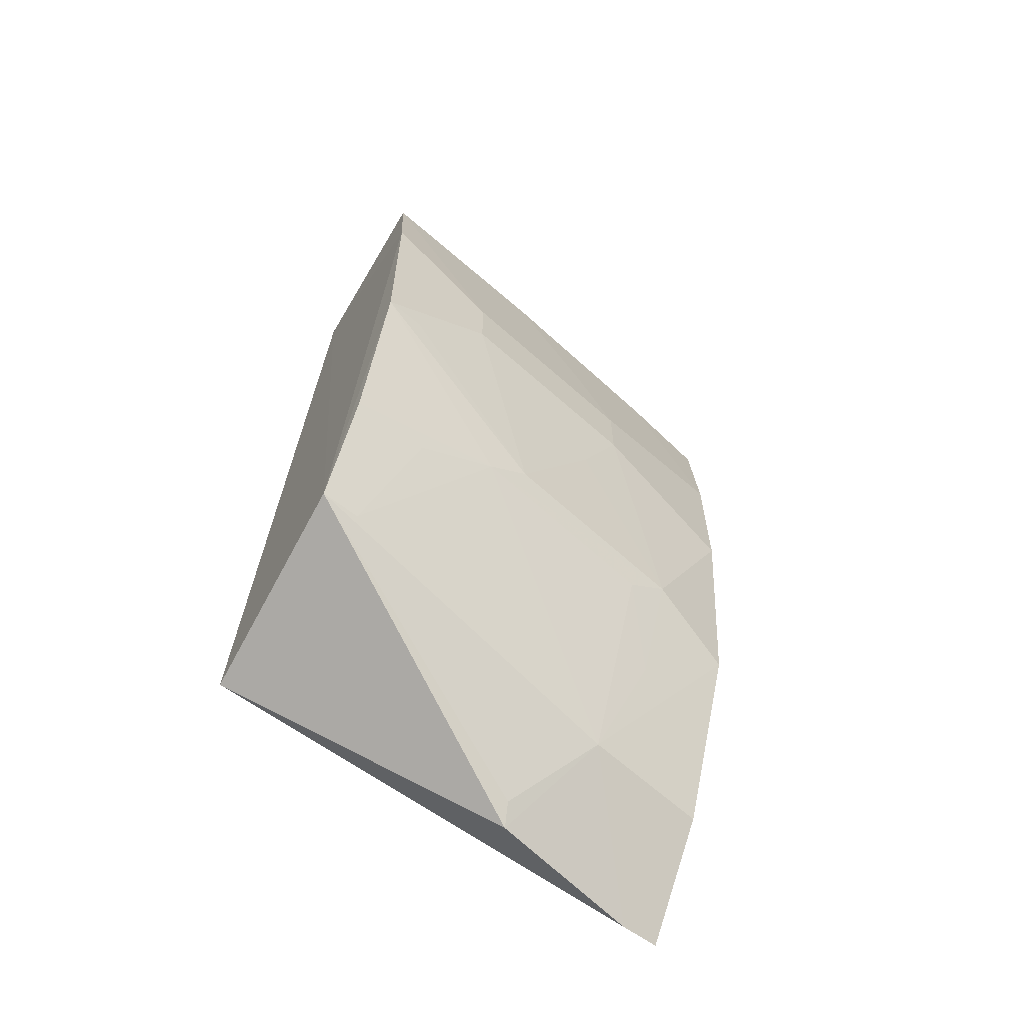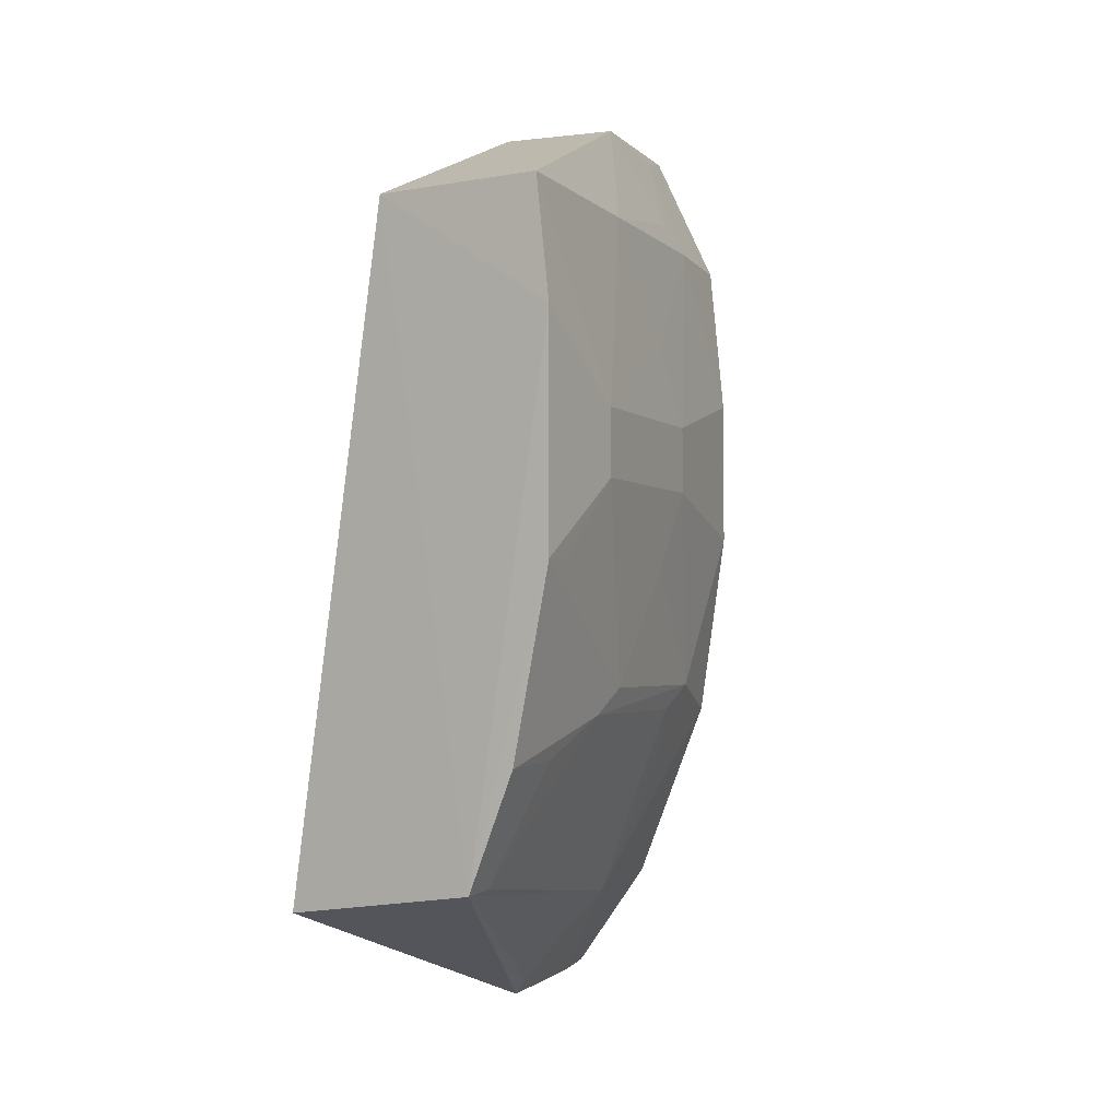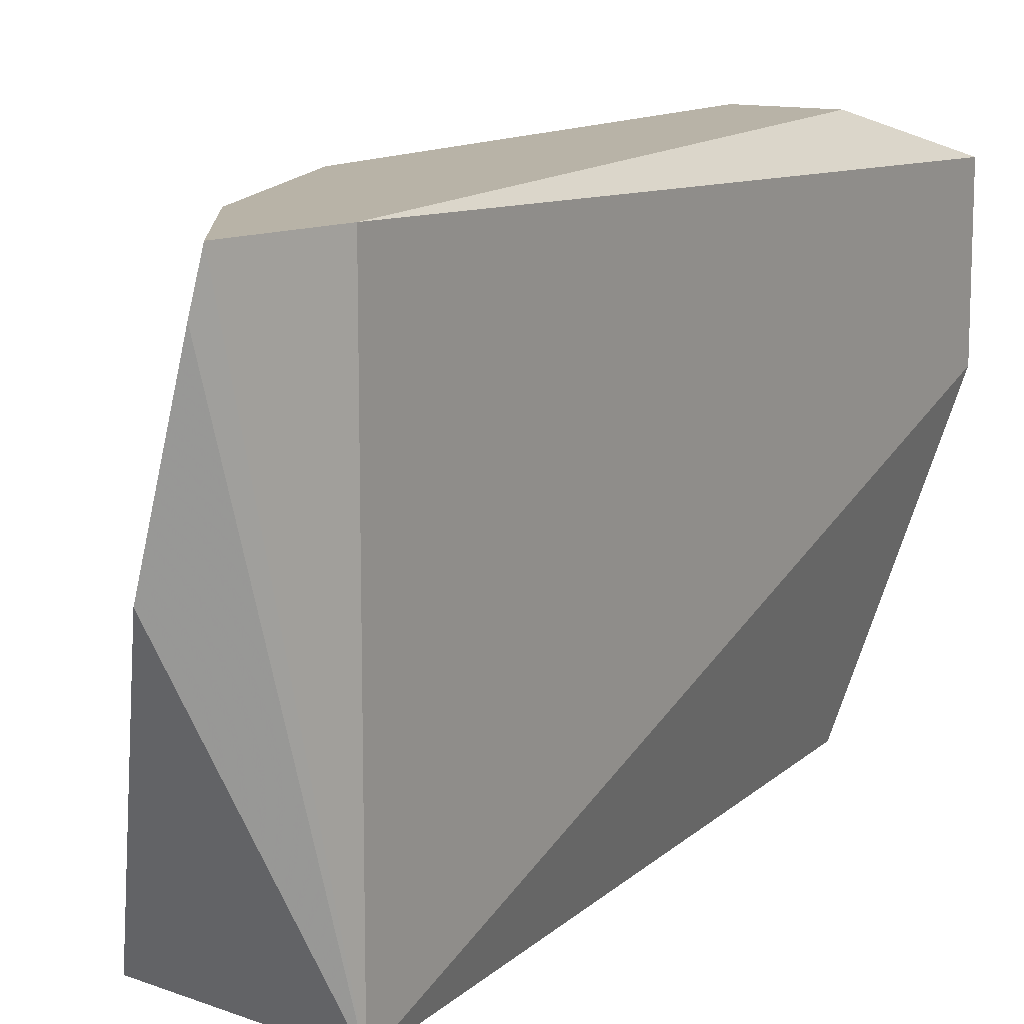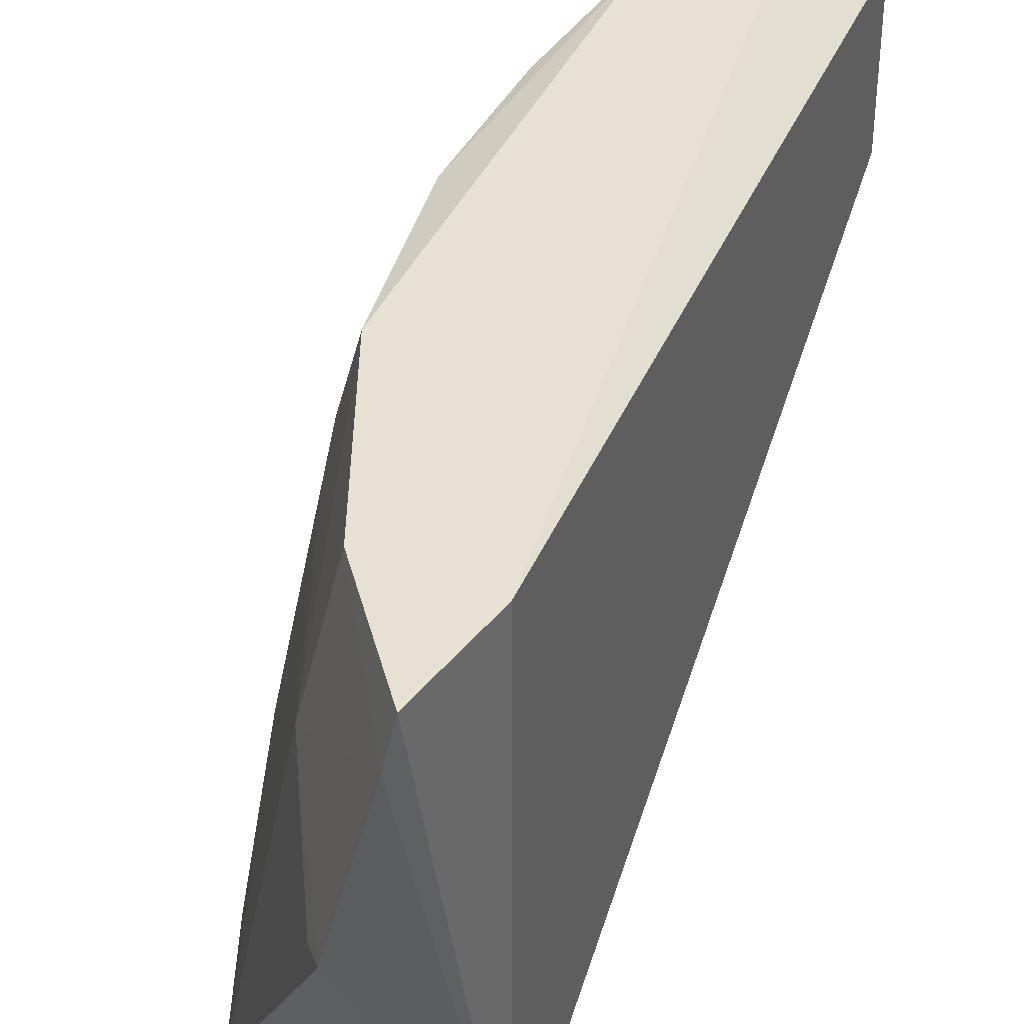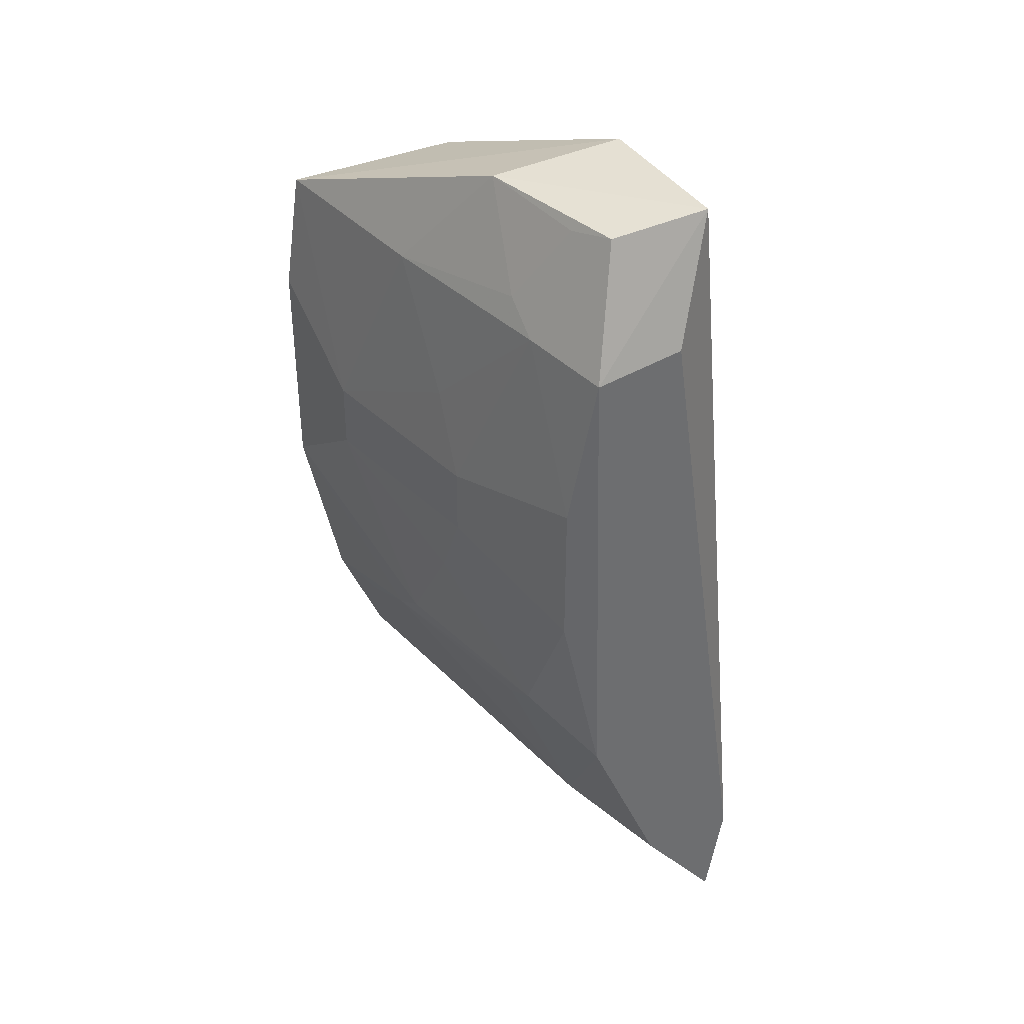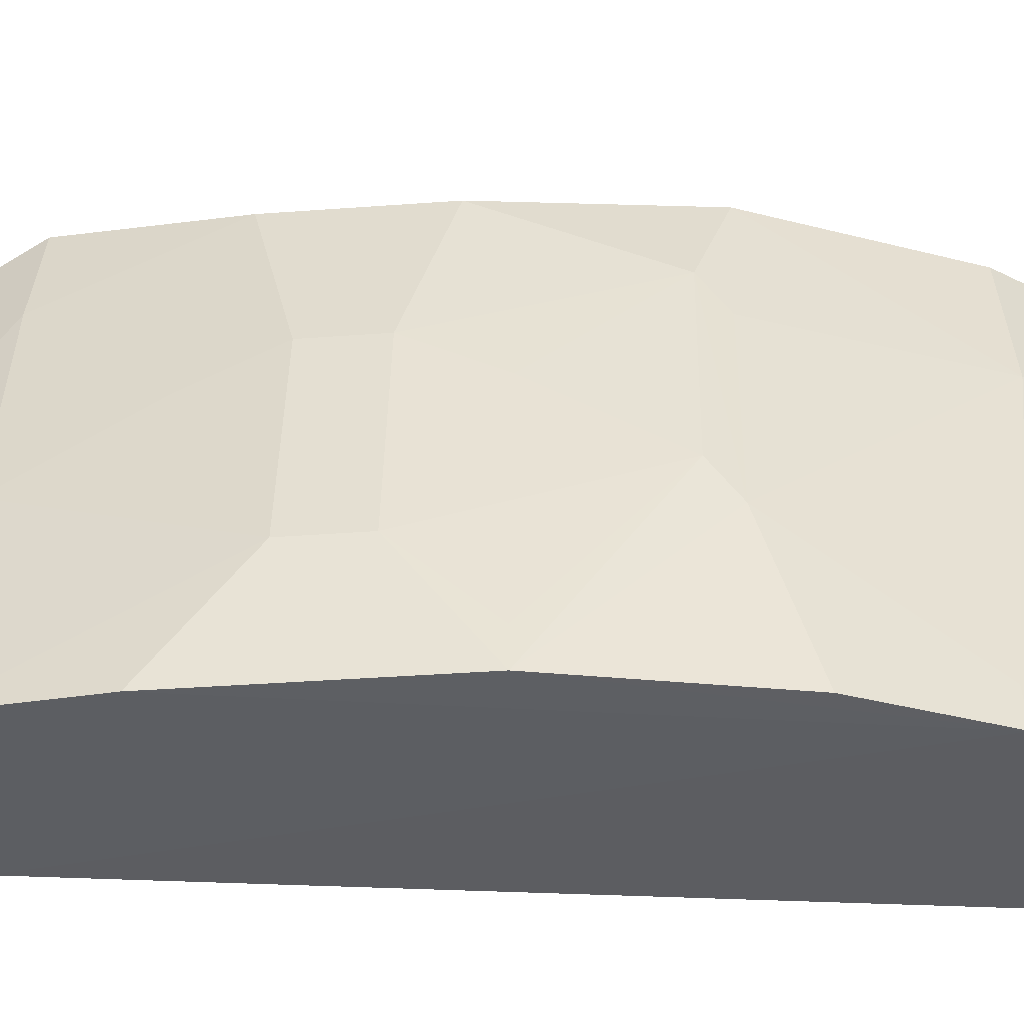
<metadata>
{"format":"obj","ext":"obj","renderer":"f3d","projection":"perspective","resolution":1024,"background":"white","views":[{"elev":-62.8,"azim":-121.2,"up":"+Y"},{"elev":-2.6,"azim":-146.0,"up":"+Y"},{"elev":12.9,"azim":36.3,"up":"+Z"},{"elev":38.7,"azim":23.7,"up":"+Z"},{"elev":38.1,"azim":-28.2,"up":"+Y"},{"elev":-39.0,"azim":-84.8,"up":"+Z"}]}
</metadata>
<code>
v -0.1646 -0.1639 0.3936
v -0.1602 -0.1387 0.2757
v -0.1741 0.05915 0.3833
v -0.1983 0.05701 0.3816
v -0.2351 -0.05626 0.2741
v -0.2076 0.02744 0.3936
v -0.1602 -0.1387 0.3936
v -0.2137 -0.1311 0.2736
v -0.1859 0.03063 0.2757
v -0.2042 -0.09213 0.3936
v -0.2309 0.03008 0.275
v -0.1859 0.03063 0.3936
v -0.1768 -0.1657 0.3444
v -0.1741 0.05915 0.3442
v -0.235 -3.116e-05 0.2741
v -0.2133 -0.04619 0.3905
v -0.2228 -0.09171 0.3124
v -0.2124 0.03516 0.3609
v -0.1664 -0.1653 0.3834
v -0.1926 -0.1395 0.3608
v -0.2075 0.05678 0.3425
v -0.2227 -0.0003635 0.3417
v -0.2255 -0.1026 0.274
v -0.2228 -0.05593 0.3417
v -0.2227 0.029 0.3223
v -0.2127 0.02868 0.3707
v -0.1806 -0.1612 0.3428
v -0.2122 -0.1305 0.2832
v -0.2125 -0.09149 0.361
v -0.1849 -0.1374 0.3936
v -0.2021 0.05453 0.3703
v -0.2133 -0.0101 0.3904
v -0.2227 -0.08529 0.3223
v -0.2328 -0.03639 0.3028
v -0.2328 -0.0199 0.3028
v -0.2225 -0.1014 0.293
v -0.2022 -0.1109 0.3704
v -0.2127 -0.08526 0.3707
v -0.2232 -0.01987 0.3516
v -0.2233 -0.03642 0.3516
v -0.2335 -0.05606 0.2836
f 6 3 4
f 7 1 2
f 7 2 3
f 7 6 1
f 9 2 8
f 10 1 6
f 12 7 3
f 12 3 6
f 12 6 7
f 13 8 2
f 14 3 2
f 14 2 9
f 14 9 11
f 15 9 8
f 15 8 5
f 15 11 9
f 16 10 6
f 19 13 2
f 19 2 1
f 20 13 19
f 21 14 11
f 21 4 3
f 21 3 14
f 23 17 5
f 23 5 8
f 25 21 11
f 25 18 21
f 26 6 4
f 26 18 25
f 26 25 22
f 27 20 8
f 27 8 13
f 27 13 20
f 28 20 17
f 28 8 20
f 29 17 20
f 30 1 10
f 30 10 20
f 30 20 19
f 30 19 1
f 31 21 18
f 31 4 21
f 31 26 4
f 31 18 26
f 32 16 6
f 32 6 26
f 33 5 17
f 34 15 5
f 34 33 24
f 35 25 11
f 35 11 15
f 35 22 25
f 35 15 34
f 36 28 17
f 36 17 23
f 36 23 8
f 36 8 28
f 37 29 20
f 37 20 10
f 38 10 16
f 38 24 33
f 38 33 17
f 38 17 29
f 38 37 10
f 38 29 37
f 39 32 26
f 39 26 22
f 39 22 35
f 39 35 34
f 40 34 24
f 40 39 34
f 40 16 32
f 40 32 39
f 40 38 16
f 40 24 38
f 41 34 5
f 41 5 33
f 41 33 34

</code>
